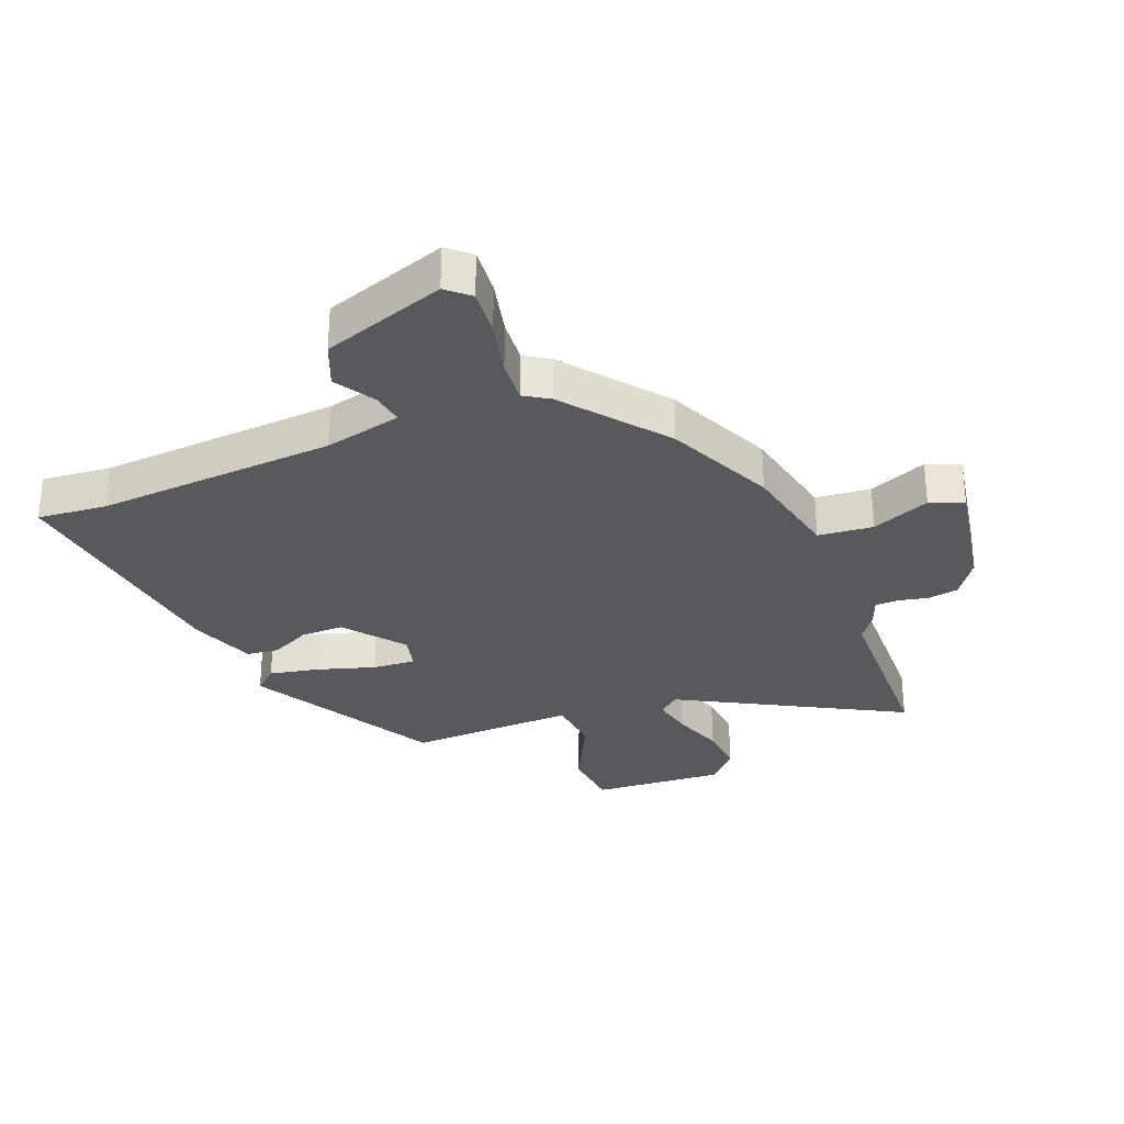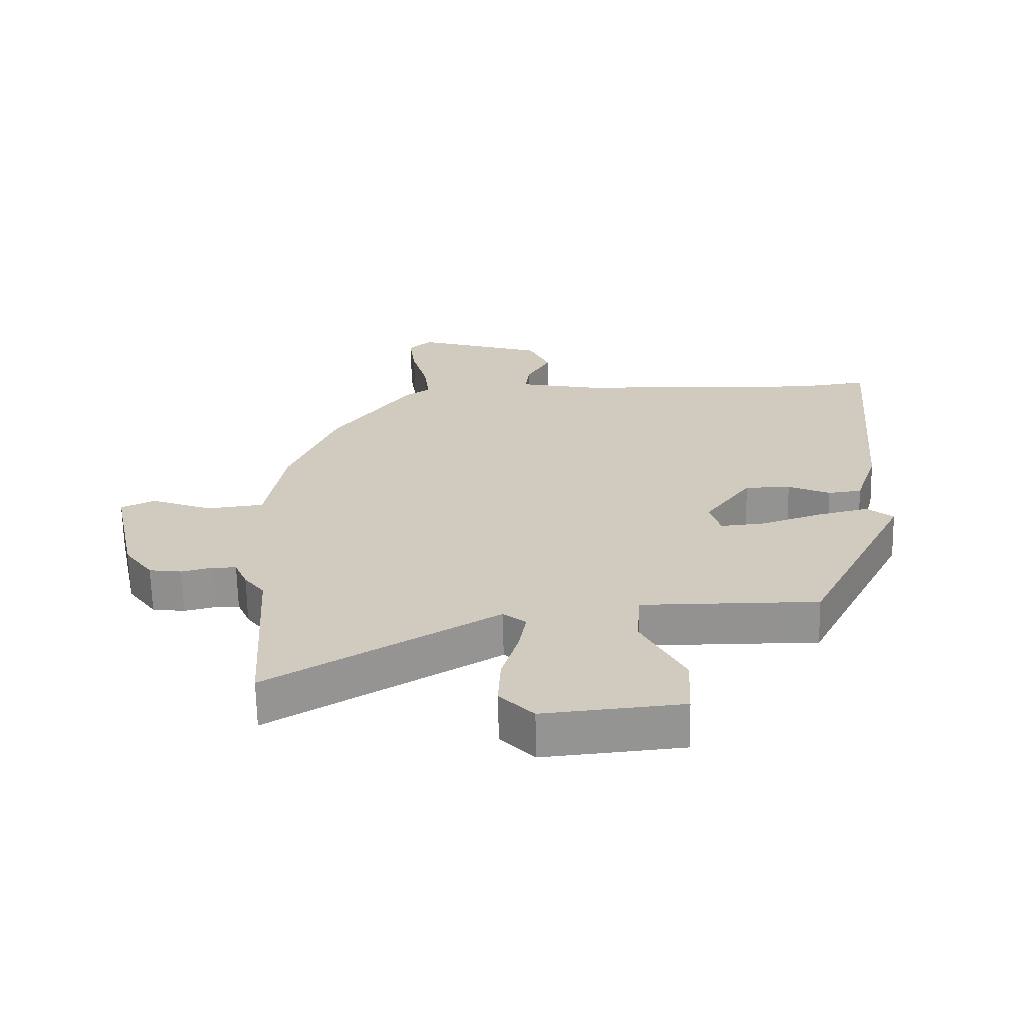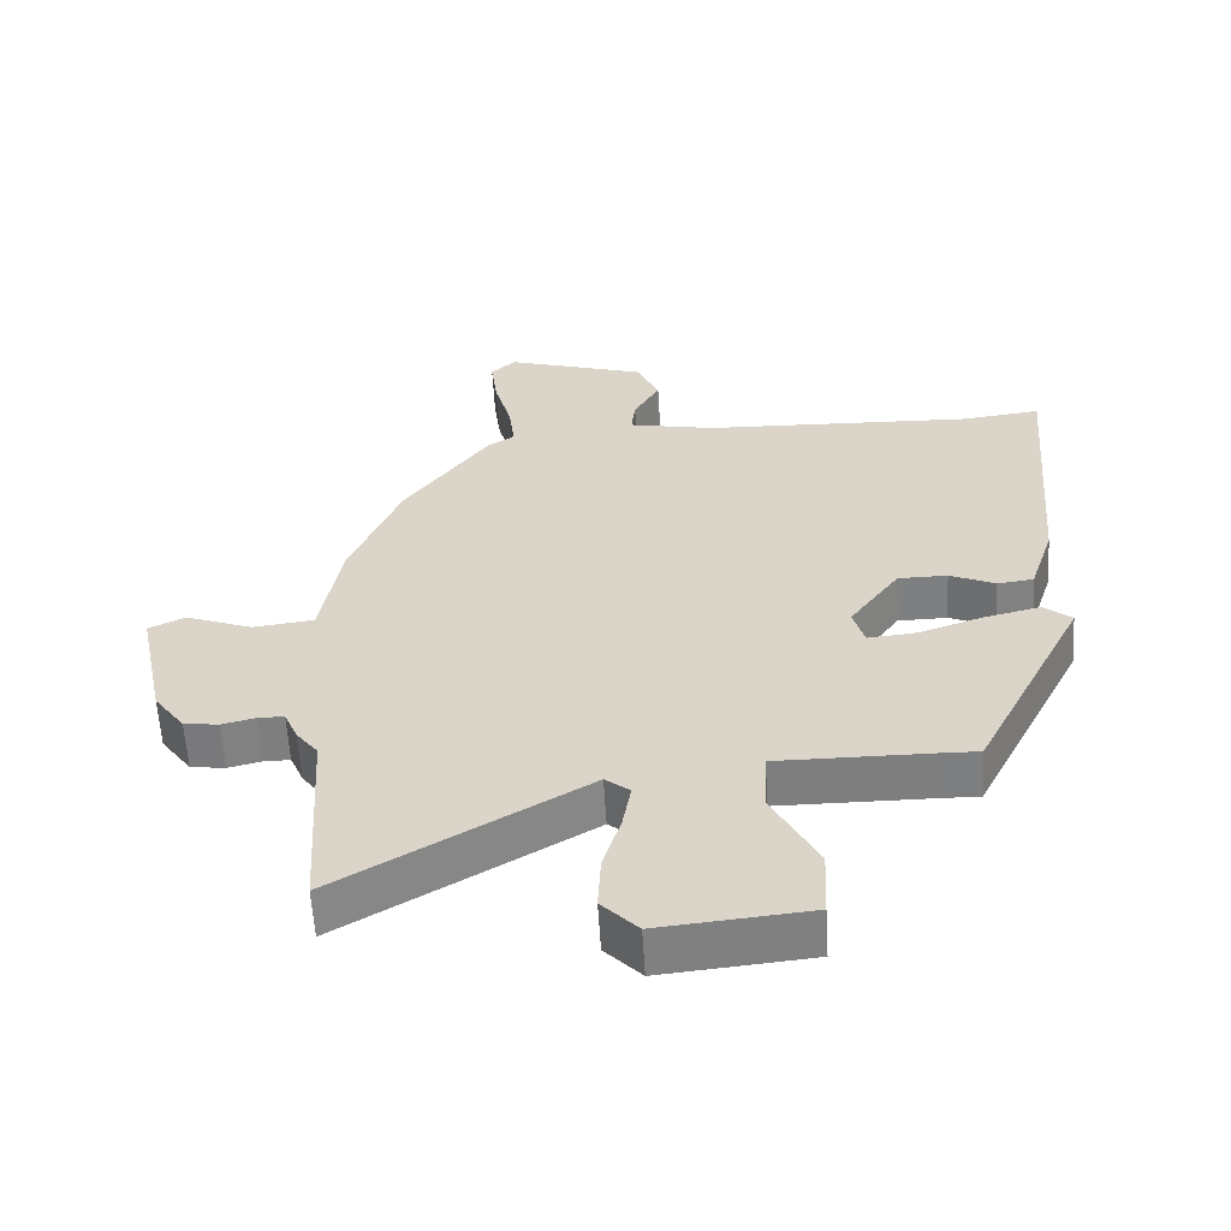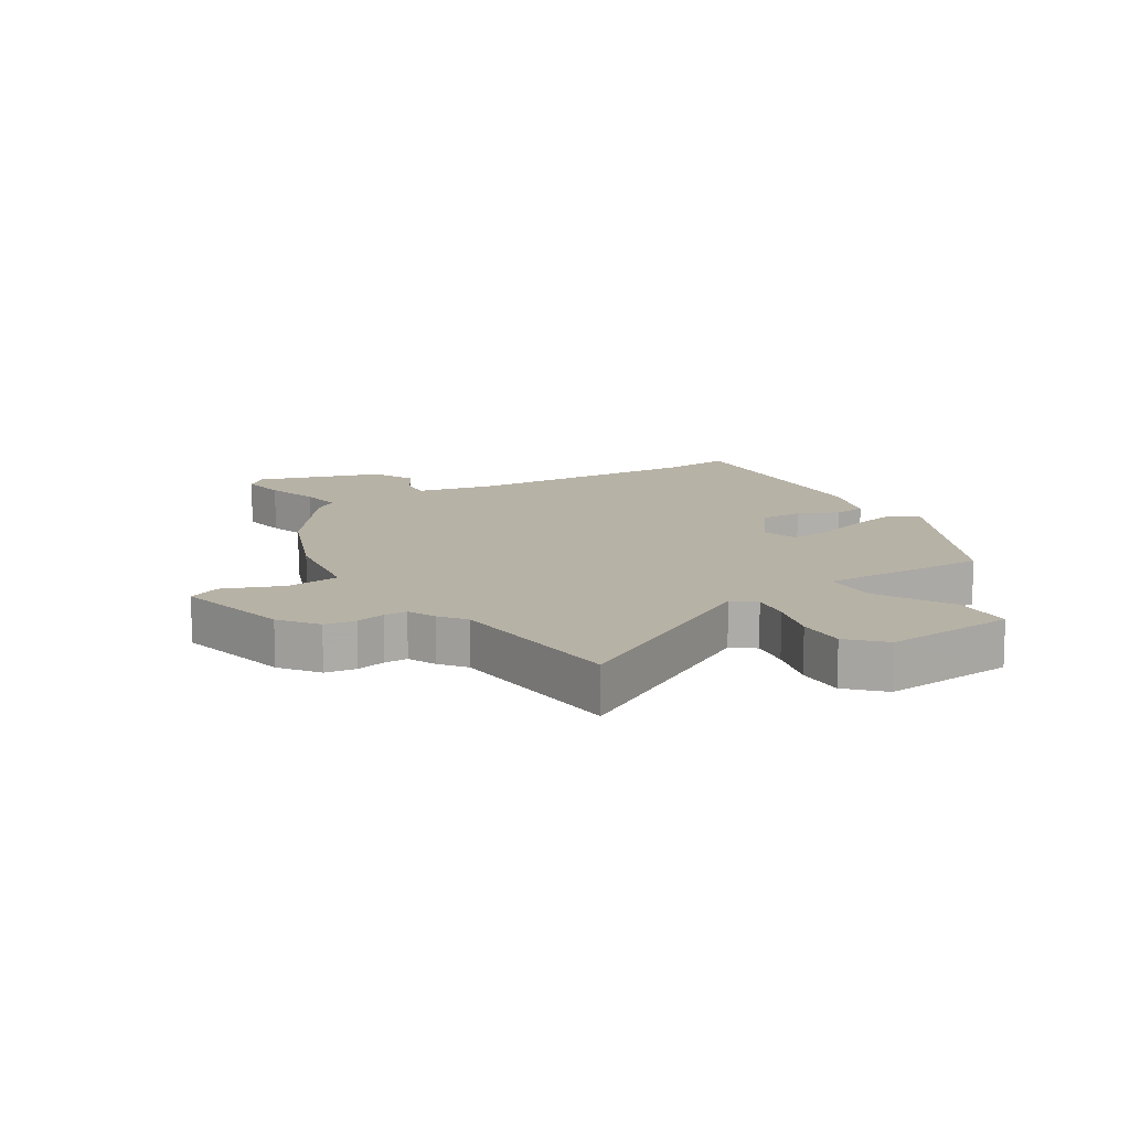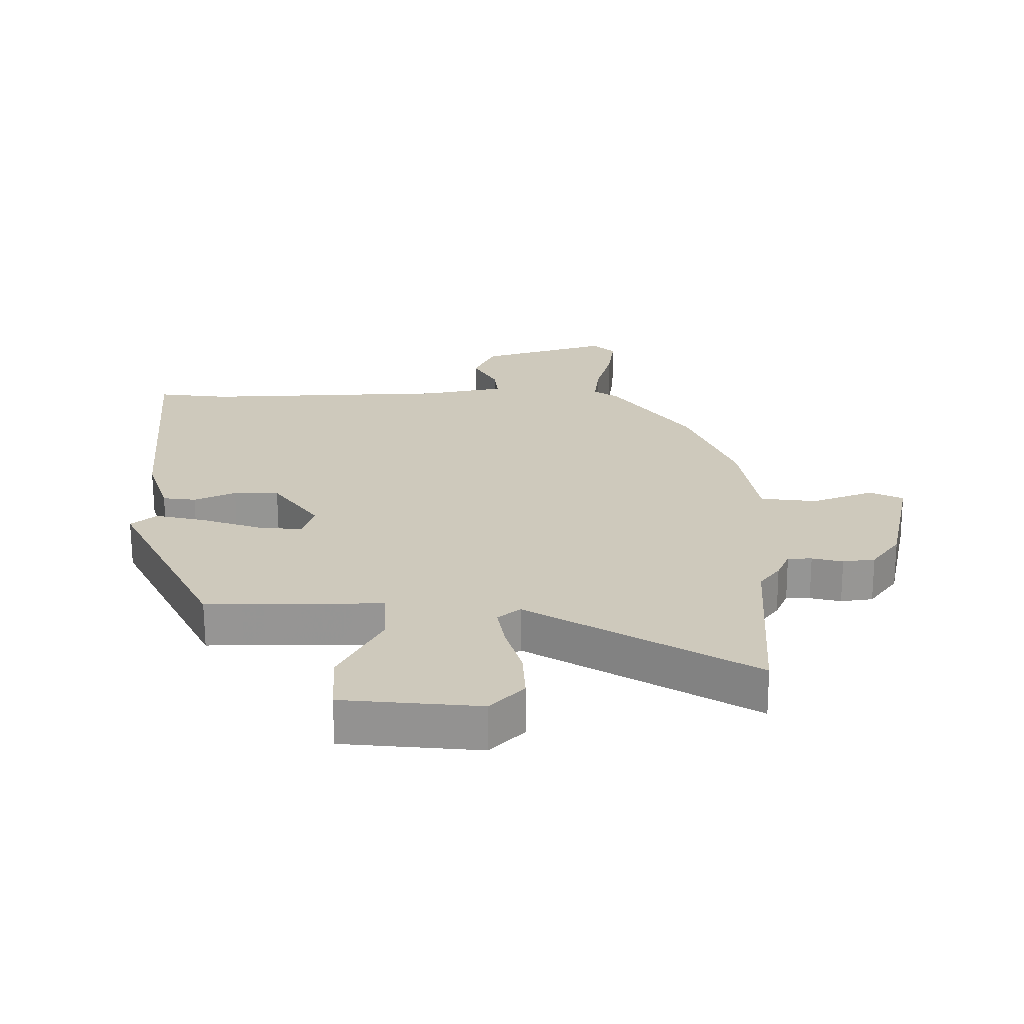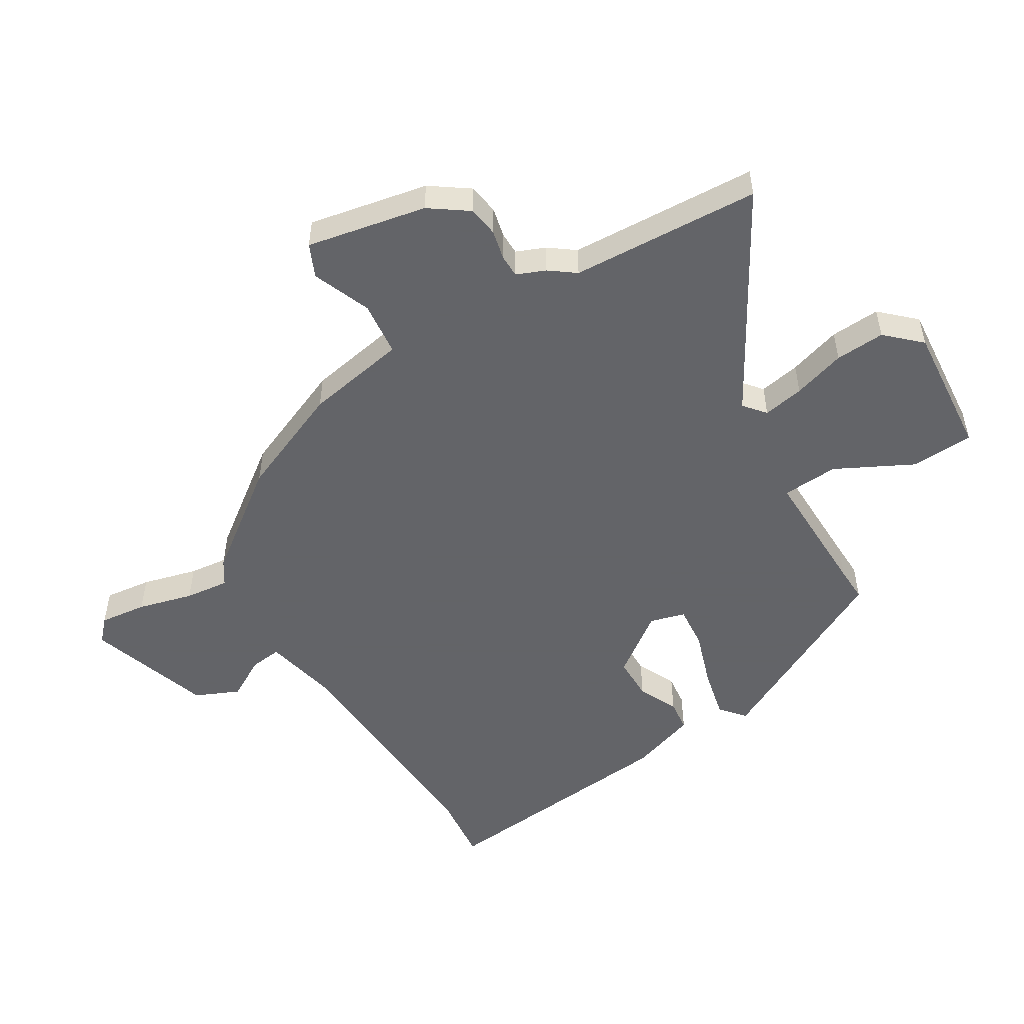
<metadata>
{"format":"obj","ext":"obj","renderer":"f3d","projection":"perspective","resolution":1024,"background":"white","views":[{"elev":-30.1,"azim":23.6,"up":"+Y"},{"elev":-66.5,"azim":-178.8,"up":"+Z"},{"elev":-59.5,"azim":-176.6,"up":"+Z"},{"elev":12.3,"azim":148.0,"up":"+Y"},{"elev":-67.4,"azim":0.2,"up":"+Z"},{"elev":-51.3,"azim":121.9,"up":"+Y"}]}
</metadata>
<code>
v -0.549 0.07 0.506
v -0.435 0.07 0.492
v -0.038 0.07 0.507
v 0.09 0.07 0.533
v 0.084 0.07 0.586
v 0.046 0.07 0.654
v 0.079 0.07 0.726
v 0.285 0.07 0.79
v 0.321 0.07 0.756
v 0.311 0.07 0.678
v 0.286 0.07 0.587
v 0.277 0.07 0.514
v 0.317 0.07 0.487
v 0.44 0.07 0.318
v 0.514 0.07 0.137
v 0.543 0.07 -0.031
v 0.633 0.07 -0.042
v 0.73 0.07 -0.005
v 0.784 0.07 -0.03
v 0.743 0.07 -0.227
v 0.698 0.07 -0.289
v 0.647 0.07 -0.296
v 0.598 0.07 -0.284
v 0.56 0.07 -0.284
v 0.54 0.07 -0.331
v 0.508 0.07 -0.373
v 0.489 0.07 -0.685
v 0.131 0.07 -0.473
v 0.095 0.07 -0.502
v 0.107 0.07 -0.57
v 0.133 0.07 -0.657
v 0.137 0.07 -0.739
v 0.084 0.07 -0.794
v -0.135 0.07 -0.773
v -0.14 0.07 -0.67
v -0.073 0.07 -0.543
v -0.078 0.07 -0.45
v -0.298 0.07 -0.451
v -0.357 0.07 -0.452
v -0.518 0.07 -0.132
v -0.477 0.07 -0.098
v -0.394 0.07 -0.118
v -0.301 0.07 -0.15
v -0.23 0.07 -0.157
v -0.213 0.07 -0.099
v -0.286 0.07 0.002
v -0.358 0.07 0.003
v -0.424 0.07 -0.027
v -0.477 0.07 -0.02
v -0.513 0.07 0.09
v -0.549 0 0.506
v -0.435 0 0.492
v -0.038 0 0.507
v 0.09 0 0.533
v 0.084 0 0.586
v 0.046 0 0.654
v 0.079 0 0.726
v 0.285 0 0.79
v 0.321 0 0.756
v 0.311 0 0.678
v 0.286 0 0.587
v 0.277 0 0.514
v 0.317 0 0.487
v 0.44 0 0.318
v 0.514 0 0.137
v 0.543 0 -0.031
v 0.633 0 -0.042
v 0.73 0 -0.005
v 0.784 0 -0.03
v 0.743 0 -0.227
v 0.698 0 -0.289
v 0.647 0 -0.296
v 0.598 0 -0.284
v 0.56 0 -0.284
v 0.54 0 -0.331
v 0.508 0 -0.373
v 0.489 0 -0.685
v 0.131 0 -0.473
v 0.095 0 -0.502
v 0.107 0 -0.57
v 0.133 0 -0.657
v 0.137 0 -0.739
v 0.084 0 -0.794
v -0.135 0 -0.773
v -0.14 0 -0.67
v -0.073 0 -0.543
v -0.078 0 -0.45
v -0.298 0 -0.451
v -0.357 0 -0.452
v -0.518 0 -0.132
v -0.477 0 -0.098
v -0.394 0 -0.118
v -0.301 0 -0.15
v -0.23 0 -0.157
v -0.213 0 -0.099
v -0.286 0 0.002
v -0.358 0 0.003
v -0.424 0 -0.027
v -0.477 0 -0.02
v -0.513 0 0.09
f 47 48 49 50
f 46 47 50 1
f 45 46 1 2
f 40 41 42 43
f 38 39 40 43
f 37 38 43 44
f 33 34 35 36
f 33 36 37
f 30 31 32 33
f 29 30 33 37
f 28 29 37 44
f 26 27 28 44
f 24 25 26 44
f 20 21 22 23
f 17 18 19 20
f 16 17 20 23
f 13 14 15 16
f 12 13 16 23
f 8 9 10 11
f 8 11 12
f 5 6 7 8
f 4 5 8 12
f 3 4 12 23
f 45 2 3 23
f 23 24 44 45
f 100 99 98 97
f 51 100 97 96
f 52 51 96 95
f 93 92 91 90
f 93 90 89 88
f 94 93 88 87
f 86 85 84 83
f 87 86 83
f 83 82 81 80
f 87 83 80 79
f 94 87 79 78
f 94 78 77 76
f 94 76 75 74
f 73 72 71 70
f 70 69 68 67
f 73 70 67 66
f 66 65 64 63
f 73 66 63 62
f 61 60 59 58
f 62 61 58
f 58 57 56 55
f 62 58 55 54
f 73 62 54 53
f 73 53 52 95
f 95 94 74 73
f 1 51 52 2
f 2 52 53 3
f 3 53 54 4
f 4 54 55 5
f 5 55 56 6
f 6 56 57 7
f 7 57 58 8
f 8 58 59 9
f 9 59 60 10
f 10 60 61 11
f 11 61 62 12
f 12 62 63 13
f 13 63 64 14
f 14 64 65 15
f 15 65 66 16
f 16 66 67 17
f 17 67 68 18
f 18 68 69 19
f 19 69 70 20
f 20 70 71 21
f 21 71 72 22
f 22 72 73 23
f 23 73 74 24
f 24 74 75 25
f 25 75 76 26
f 26 76 77 27
f 27 77 78 28
f 28 78 79 29
f 29 79 80 30
f 30 80 81 31
f 31 81 82 32
f 32 82 83 33
f 33 83 84 34
f 34 84 85 35
f 35 85 86 36
f 36 86 87 37
f 37 87 88 38
f 38 88 89 39
f 39 89 90 40
f 40 90 91 41
f 41 91 92 42
f 42 92 93 43
f 43 93 94 44
f 44 94 95 45
f 45 95 96 46
f 46 96 97 47
f 47 97 98 48
f 48 98 99 49
f 49 99 100 50
f 50 100 51 1

</code>
